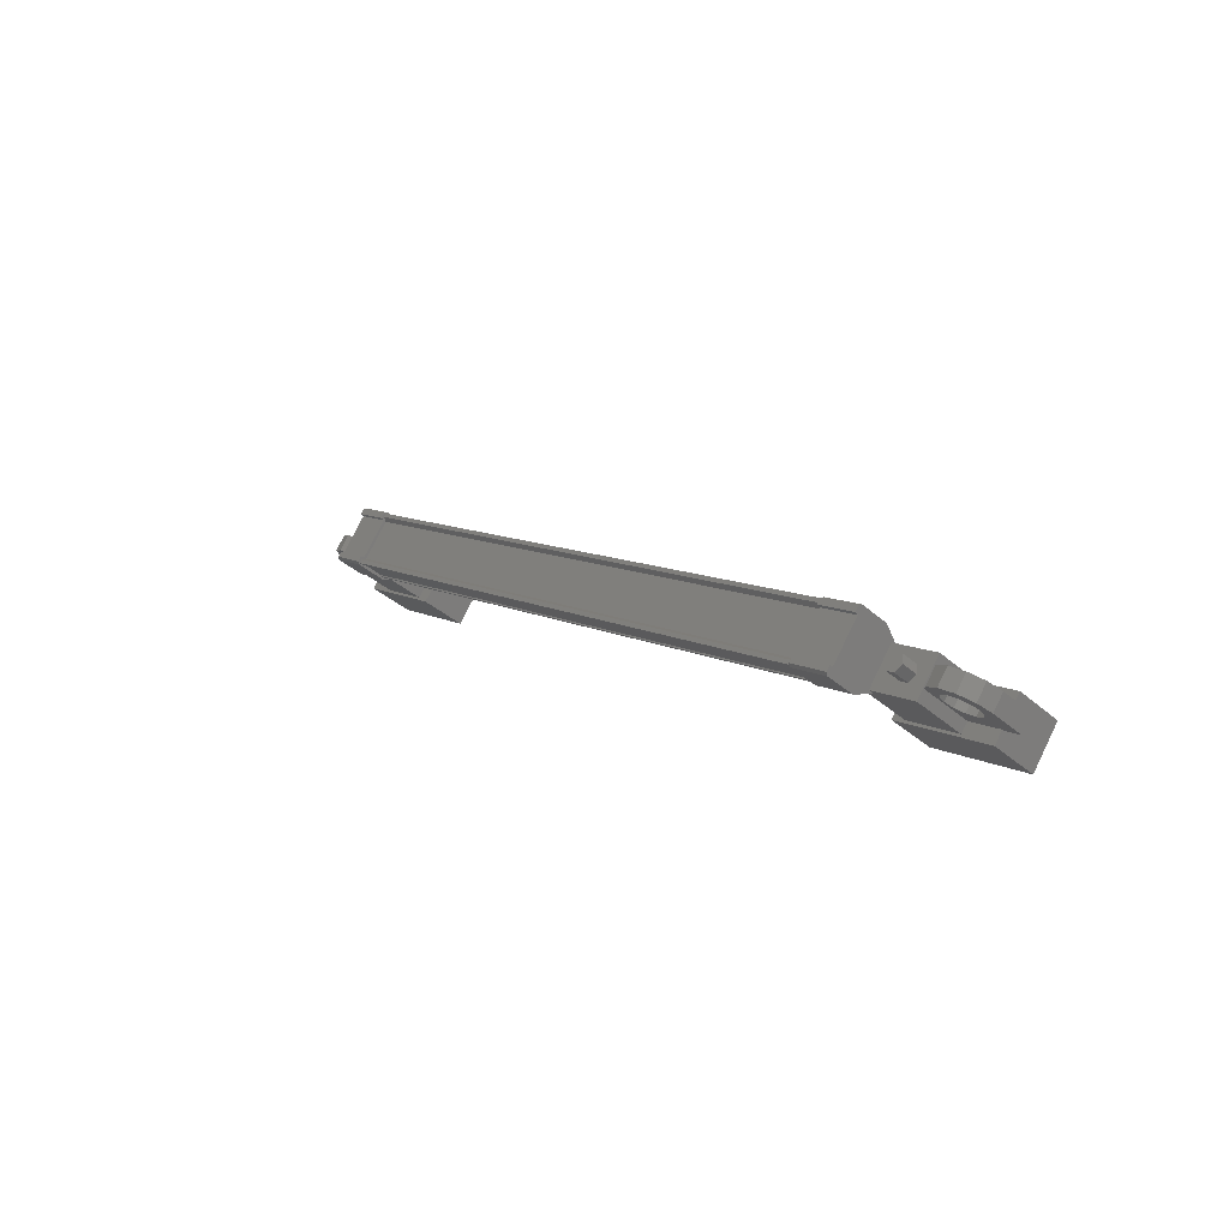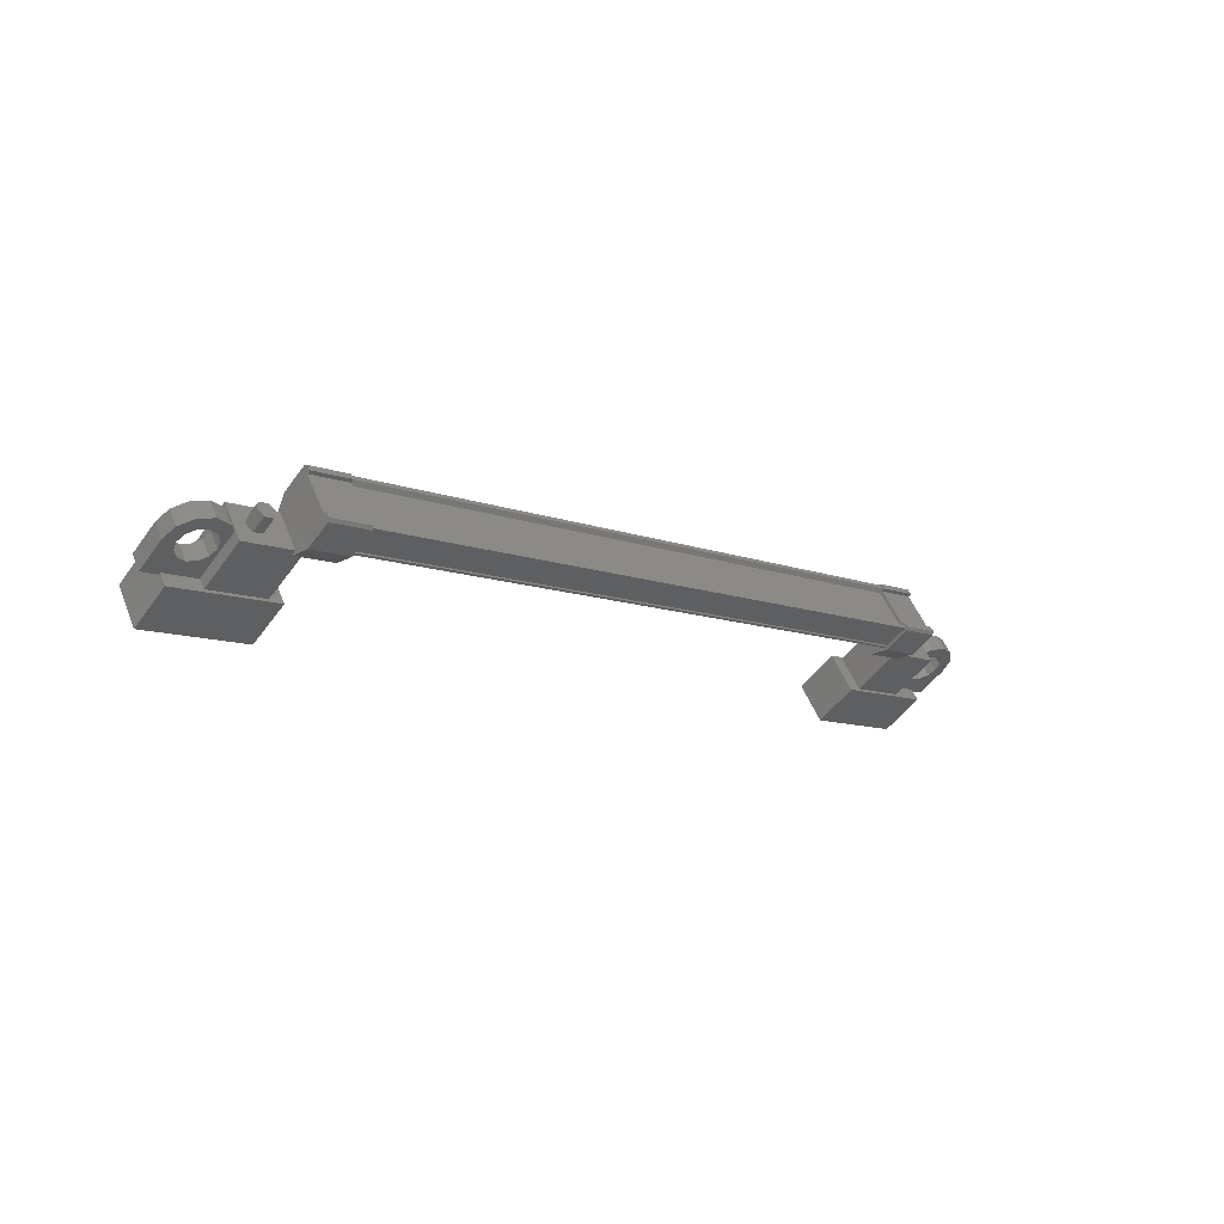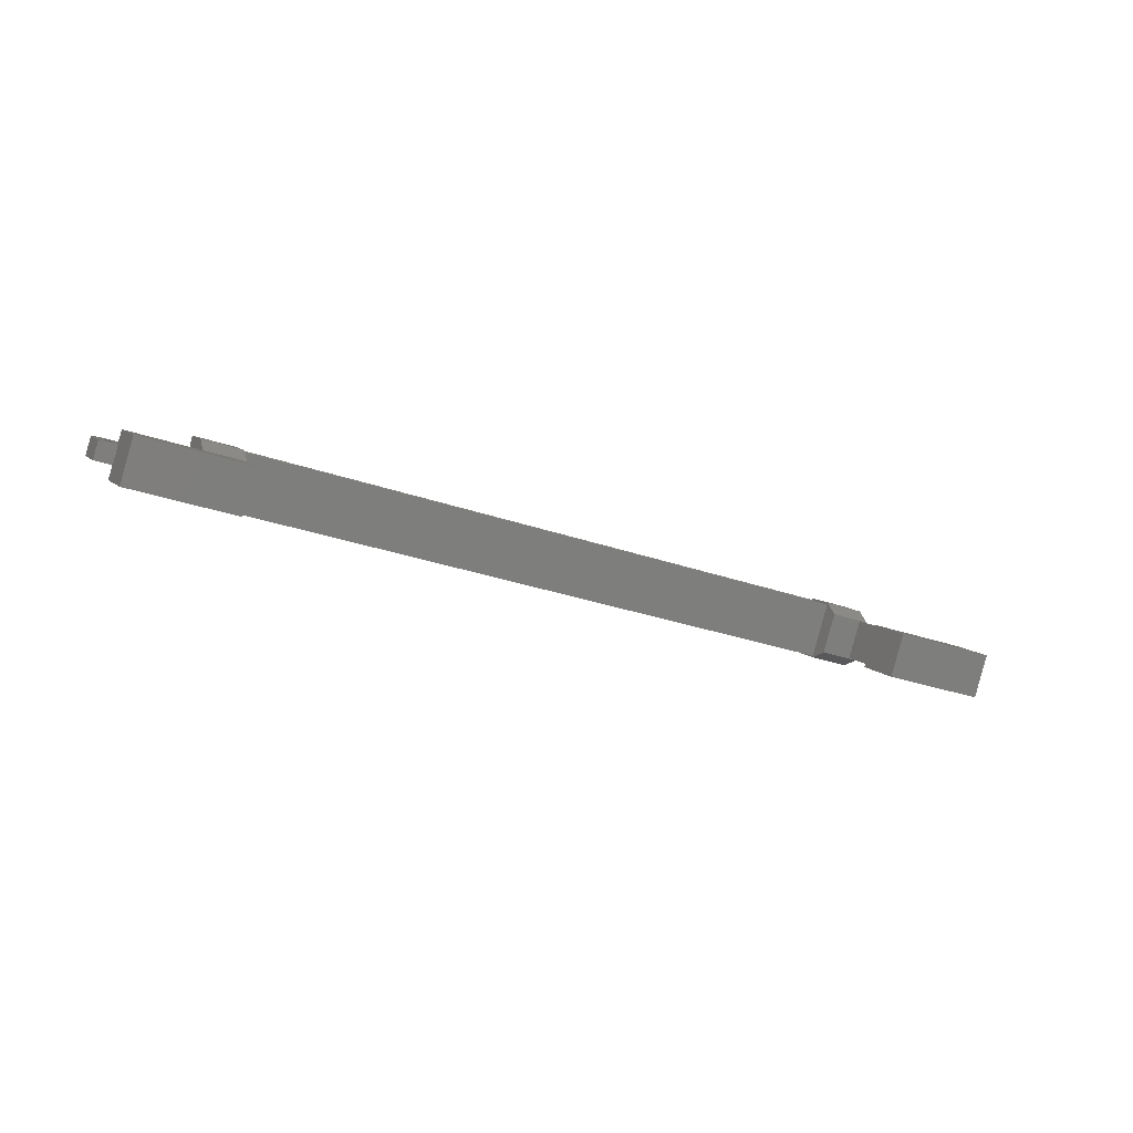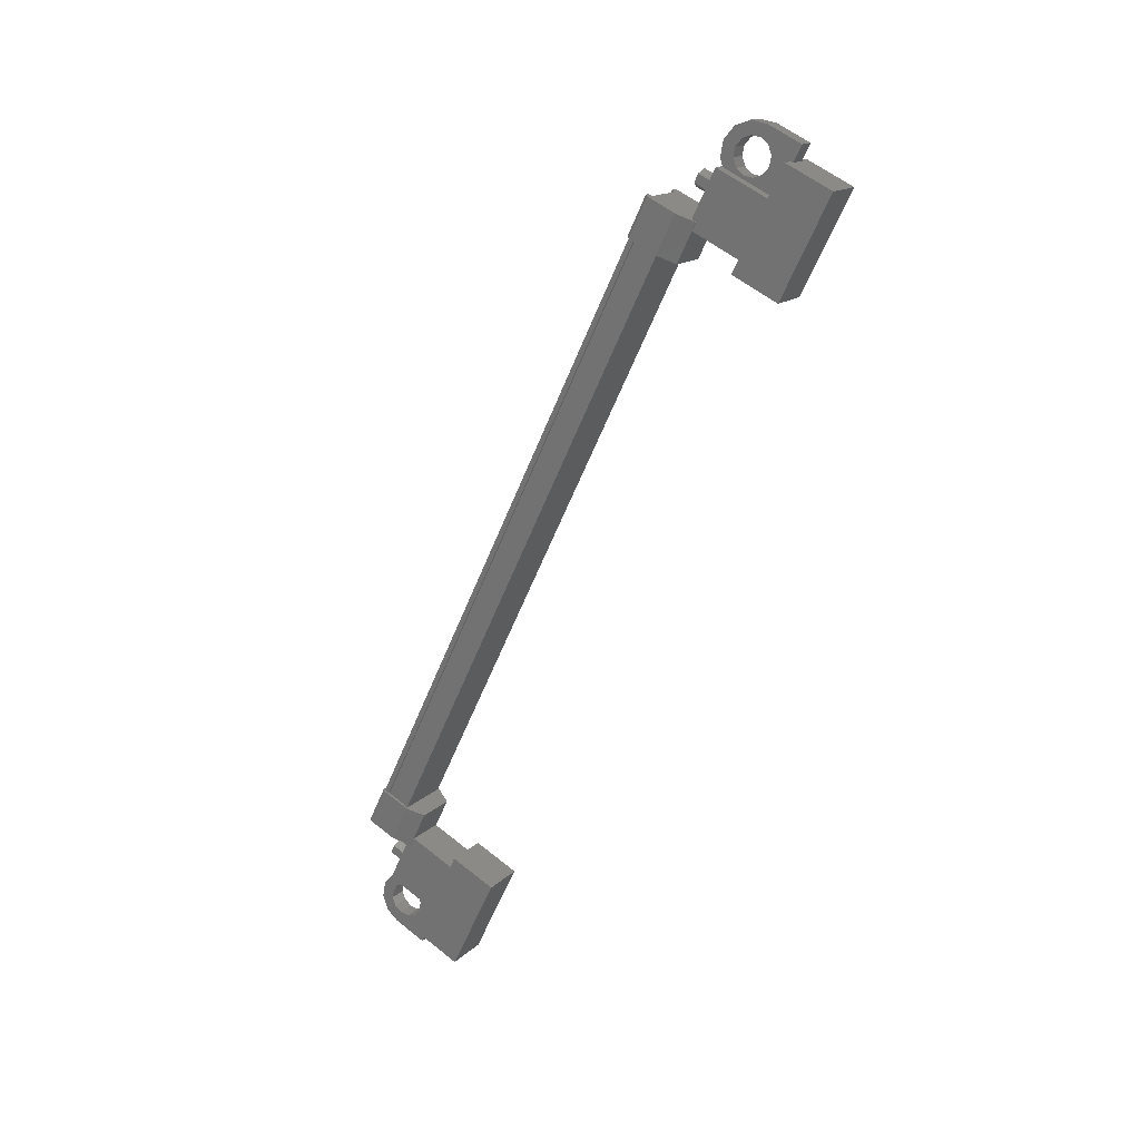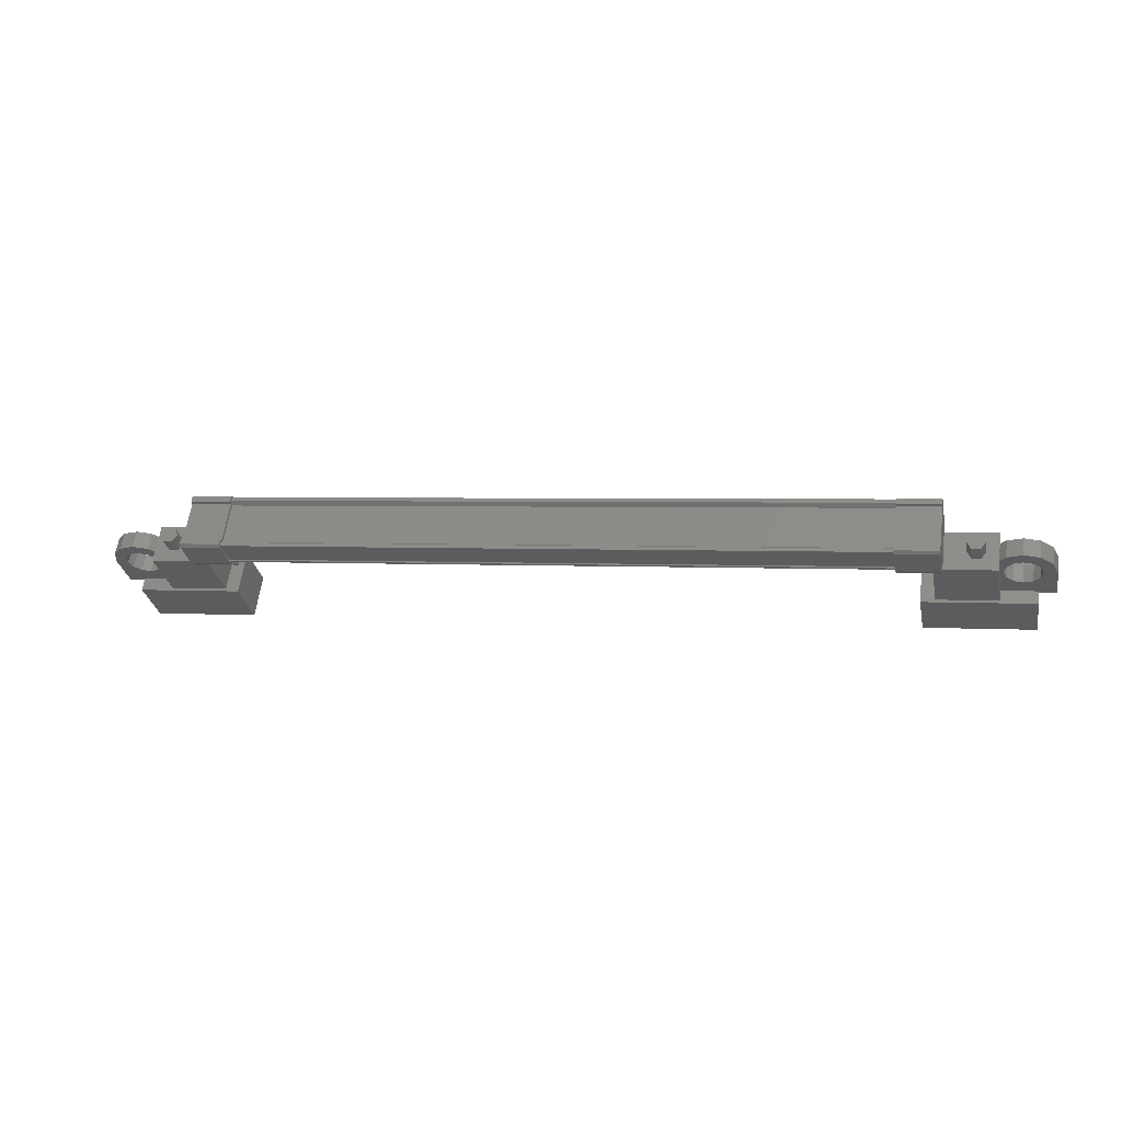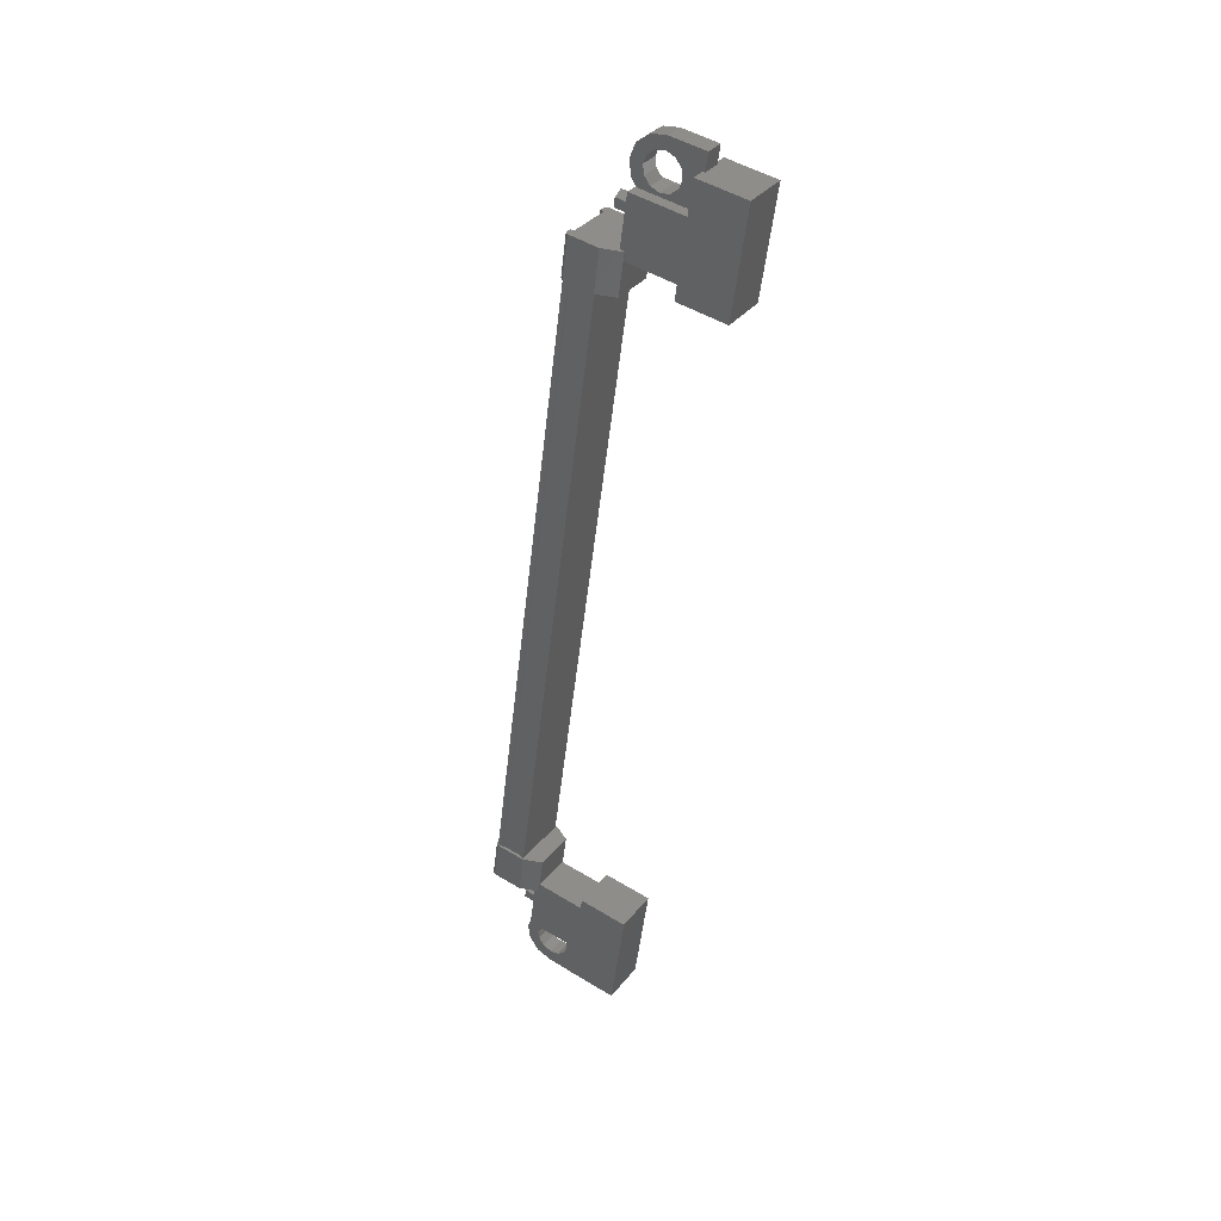
<metadata>
{"format":"stl","ext":"stl","renderer":"f3d","projection":"perspective","resolution":1024,"background":"white","views":[{"elev":9.7,"azim":-126.1,"up":"+Y"},{"elev":-10.2,"azim":136.2,"up":"+Y"},{"elev":-27.4,"azim":-28.9,"up":"+Y"},{"elev":-59.7,"azim":-112.0,"up":"+Y"},{"elev":2.5,"azim":-165.9,"up":"+Y"},{"elev":-50.4,"azim":-96.5,"up":"+Y"}]}
</metadata>
<code>
# stl→obj: 224 verts, 392 faces
v -240.8 49.18 115.9
v -240.8 48.9 116.4
v -240.7 49.36 116.1
v -240.7 49.09 116.5
v -240.4 49.36 116.1
v -240.4 49.09 116.5
v -240.3 49.18 115.9
v -240.3 48.9 116.4
v -240.4 49 115.8
v -240.4 48.72 116.2
v -240.7 49 115.8
v -240.7 48.72 116.2
v -262.4 48.9 116.4
v -262.4 49.18 115.9
v -262.5 49.09 116.5
v -262.5 49.36 116.1
v -262.8 49.09 116.5
v -262.8 49.36 116.1
v -262.9 48.9 116.4
v -262.9 49.18 115.9
v -262.8 48.72 116.2
v -262.8 49 115.8
v -262.5 48.72 116.2
v -262.5 49 115.8
v -262.6 49.18 115.9
v -240.5 49.18 115.9
v -242 47.54 117.3
v -242 48.59 118
v -239 47.54 117.3
v -239 48.59 118
v -239 46.78 118.5
v -239 47.82 119.1
v -242 47.82 119.1
v -242 46.78 118.5
v -264.2 46.78 118.5
v -264.2 47.82 119.1
v -264.2 47.54 117.3
v -264.2 48.59 118
v -261.2 47.54 117.3
v -261.2 48.59 118
v -261.2 47.82 119.1
v -261.2 46.78 118.5
v -241.8 48.93 114.9
v -261.4 49.02 115
v -241.8 49.02 115
v -241.8 49.03 115.1
v -260.6 50.26 115.7
v -261.8 50.26 115.8
v -260.6 50.26 115.8
v -261.8 49.8 116.5
v -241.4 48.41 115.6
v -242.5 48.87 114.9
v -241.4 48.87 114.9
v -242.5 48.97 114.9
v -261.4 50.01 115.7
v -261.4 50.15 115.7
v -241.8 50.15 115.7
v -241.8 50.24 115.8
v -261.4 48.53 115.6
v -241.8 48.53 115.6
v -261.4 48.5 115.5
v -241.8 48.5 115.5
v -261.4 48.46 115.6
v -261.8 48.87 114.9
v -261.8 49.06 115
v -261.8 48.97 114.9
v -261.8 49.11 114.9
v -260.6 48.97 114.9
v -241.4 50.26 115.8
v -241.4 50.06 115.7
v -241.4 50.26 115.7
v -241.4 50.12 115.6
v -242.5 50.26 115.7
v -260.6 50.12 115.6
v -260.6 50.06 115.7
v -260.6 49.8 116.5
v -241.8 50.01 115.7
v -261.4 49.03 115.1
v -242.5 48.41 115.6
v -242.5 49.06 115
v -242.5 49.11 114.9
v -241.8 48.87 115
v -261.4 48.87 115
v -241.8 48.85 115
v -261.4 48.85 115
v -261.4 48.93 114.9
v -240 48.45 116
v -241.6 49.38 116.6
v -240 49.38 116.6
v -240 48.54 117.9
v -240 47.6 117.3
v -241.6 48.54 117.9
v -241.6 47.6 117.3
v -241.6 48.45 116
v -263.2 48.45 116
v -261.6 48.45 116
v -263.2 47.6 117.3
v -261.6 47.6 117.3
v -263.2 48.54 117.9
v -261.6 48.54 117.9
v -261.6 49.38 116.6
v -263.2 49.38 116.6
v -238.5 48.79 117
v -238.9 48.79 117
v -238.9 48.37 116.7
v -238.7 48.58 116.9
v -238.5 48.37 116.7
v -238.5 47.82 117.6
v -238.5 48.24 117.8
v -240.2 47.82 117.6
v -240.2 48.24 117.8
v -240.2 48.79 117
v -239.8 48.65 117.2
v -239.9 48.79 117
v -263.4 48.23 116.9
v -262.9 48.37 116.7
v -262.9 47.82 117.6
v -262.9 48.24 117.8
v -264.6 47.82 117.6
v -264.6 48.24 117.8
v -264.6 48.37 116.7
v -264.6 48.79 117
v -264.5 48.58 116.9
v -264.3 48.79 117
v -264.3 48.37 116.7
v -261.4 50.24 115.8
v -261.4 50.16 115.9
v -241.8 50.16 115.9
v -261.4 50.13 115.9
v -241.8 50.13 115.9
v -261.4 49.79 116.4
v -241.8 49.79 116.4
v -261.4 49.81 116.4
v -241.8 49.81 116.4
v -261.4 49.77 116.5
v -241.8 49.77 116.5
v -241.8 48.46 115.6
v -239.8 48.23 116.9
v -240.2 48.37 116.7
v -239.9 48.37 116.7
v -239.8 48.92 116.8
v -240.1 49.02 116.6
v -239.6 49.02 116.6
v -239.8 49.19 116.4
v -239.4 49.06 116.6
v -239.4 49.25 116.3
v -239.1 49.02 116.6
v -238.9 49.19 116.4
v -238.9 48.92 116.8
v -238.6 49.02 116.6
v -238.9 48.65 117.2
v -239.1 48.55 117.4
v -239.4 48.51 117.4
v -263.4 48.65 117.2
v -262.9 48.79 117
v -263.3 48.79 117
v -263.3 48.37 116.7
v -263.4 48.51 116.5
v -263.1 48.6 116.4
v -263.5 48.61 116.4
v -263.4 48.77 116.1
v -263.8 48.64 116.3
v -263.8 48.84 116
v -264 48.61 116.4
v -264.2 48.77 116.1
v -264.2 48.51 116.5
v -264.5 48.6 116.4
v -264.2 48.23 116.9
v -264 48.13 117.1
v -263.8 48.1 117.1
v -261.8 49.32 116.8
v -260.6 49.32 116.8
v -260.6 48.35 116.1
v -261.8 48.35 116.1
v -261.8 48.41 115.6
v -260.6 48.41 115.6
v -260.6 49.06 115
v -261.8 50.06 115.7
v -261.8 50.12 115.6
v -261.8 50.26 115.7
v -260.6 48.87 114.9
v -260.6 49.11 114.9
v -241.4 48.35 116.1
v -242.5 48.35 116.1
v -242.5 49.32 116.8
v -241.4 49.32 116.8
v -241.4 49.8 116.5
v -242.5 49.8 116.5
v -242.5 50.06 115.7
v -241.4 49.06 115
v -241.4 49.11 114.9
v -241.4 48.97 114.9
v -242.5 50.26 115.8
v -242.5 50.12 115.6
v -263.4 48.92 116.8
v -263.1 49.02 116.6
v -263.5 49.02 116.6
v -263.4 49.19 116.4
v -263.8 49.06 116.6
v -263.8 49.25 116.3
v -264 49.02 116.6
v -264.2 49.19 116.4
v -264.2 48.92 116.8
v -264.5 49.02 116.6
v -264.2 48.65 117.2
v -264 48.55 117.4
v -263.8 48.51 117.4
v -239.8 48.51 116.5
v -240.1 48.6 116.4
v -239.6 48.61 116.4
v -239.8 48.77 116.1
v -239.4 48.64 116.3
v -239.4 48.84 116
v -239.1 48.61 116.4
v -238.9 48.77 116.1
v -238.9 48.51 116.5
v -238.6 48.6 116.4
v -238.9 48.23 116.9
v -239.1 48.13 117.1
v -239.4 48.1 117.1
v -263.5 48.13 117.1
v -239.6 48.13 117.1
v -239.6 48.55 117.4
v -263.5 48.55 117.4
f 1 2 3
f 3 2 4
f 4 5 3
f 6 5 4
f 7 5 6
f 6 8 7
f 7 8 9
f 9 8 10
f 10 11 9
f 12 11 10
f 1 11 12
f 12 2 1
f 13 14 15
f 15 14 16
f 16 17 15
f 18 17 16
f 19 17 18
f 18 20 19
f 19 20 21
f 21 20 22
f 22 23 21
f 24 23 22
f 13 23 24
f 24 14 13
f 18 16 25
f 25 16 14
f 14 24 25
f 11 1 26
f 26 1 3
f 3 5 26
f 5 7 26
f 26 7 9
f 9 11 26
f 24 22 25
f 25 22 20
f 20 18 25
f 27 28 29
f 29 28 30
f 30 31 29
f 32 31 30
f 33 31 32
f 32 28 33
f 33 28 34
f 34 28 27
f 27 31 34
f 29 31 27
f 35 36 37
f 37 36 38
f 38 39 37
f 40 39 38
f 41 39 40
f 40 36 41
f 41 36 42
f 42 36 35
f 35 39 42
f 37 39 35
f 40 38 36
f 30 28 32
f 41 42 39
f 33 34 31
f 43 44 45
f 45 44 46
f 47 48 49
f 49 48 50
f 51 52 53
f 53 52 54
f 55 56 57
f 57 56 58
f 59 60 61
f 61 60 62
f 62 63 61
f 64 65 66
f 66 65 67
f 67 68 66
f 69 70 71
f 71 70 72
f 72 73 71
f 74 47 75
f 75 47 49
f 49 76 75
f 50 76 49
f 57 77 55
f 55 77 46
f 46 78 55
f 44 78 46
f 51 79 52
f 52 79 80
f 80 54 52
f 81 54 80
f 82 83 84
f 84 83 85
f 85 43 84
f 86 43 85
f 44 43 86
f 87 88 89
f 89 88 90
f 90 91 89
f 92 91 90
f 93 91 92
f 92 88 93
f 93 88 94
f 94 88 87
f 87 91 94
f 89 91 87
f 95 96 97
f 97 96 98
f 98 99 97
f 100 99 98
f 101 99 100
f 100 96 101
f 101 96 102
f 102 96 95
f 95 99 102
f 97 99 95
f 103 104 105
f 105 104 106
f 106 107 105
f 103 107 106
f 108 107 103
f 103 109 108
f 108 109 110
f 110 109 111
f 111 112 110
f 113 112 111
f 114 112 113
f 115 116 117
f 117 116 118
f 118 119 117
f 120 119 118
f 121 119 120
f 120 122 121
f 121 122 123
f 123 122 124
f 124 125 123
f 121 125 124
f 123 125 121
f 56 126 58
f 58 126 127
f 127 128 58
f 129 128 127
f 130 128 129
f 129 131 130
f 130 131 132
f 132 131 133
f 133 134 132
f 135 134 133
f 136 134 135
f 135 63 136
f 136 63 137
f 137 63 62
f 138 110 139
f 139 110 112
f 112 140 139
f 114 140 112
f 112 140 114
f 114 141 112
f 112 141 142
f 142 141 143
f 143 144 142
f 145 144 143
f 146 144 145
f 145 147 146
f 146 147 148
f 148 147 149
f 149 150 148
f 104 150 149
f 103 150 104
f 104 151 103
f 103 151 109
f 109 151 152
f 152 153 109
f 154 118 155
f 155 118 116
f 116 156 155
f 157 156 116
f 116 156 157
f 157 158 116
f 116 158 159
f 159 158 160
f 160 161 159
f 162 161 160
f 163 161 162
f 162 164 163
f 163 164 165
f 165 164 166
f 166 167 165
f 125 167 166
f 121 167 125
f 125 168 121
f 121 168 119
f 119 168 169
f 169 170 119
f 50 171 76
f 76 171 172
f 172 173 76
f 171 173 172
f 174 173 171
f 171 175 174
f 174 175 173
f 173 175 176
f 176 76 173
f 177 76 176
f 75 76 177
f 177 178 75
f 75 178 74
f 74 178 179
f 179 47 74
f 180 47 179
f 48 47 180
f 180 178 48
f 48 178 50
f 50 178 65
f 65 175 50
f 64 175 65
f 176 175 64
f 64 181 176
f 176 181 177
f 177 181 68
f 68 182 177
f 67 182 68
f 177 182 67
f 67 65 177
f 177 65 178
f 51 183 79
f 79 183 184
f 184 185 79
f 183 185 184
f 186 185 183
f 183 187 186
f 186 187 185
f 185 187 188
f 188 79 185
f 189 79 188
f 80 79 189
f 189 190 80
f 80 190 81
f 81 190 191
f 191 54 81
f 192 54 191
f 53 54 192
f 192 190 53
f 53 190 51
f 51 190 70
f 70 187 51
f 69 187 70
f 188 187 69
f 69 193 188
f 188 193 189
f 189 193 73
f 73 194 189
f 72 194 73
f 189 194 72
f 72 70 189
f 189 70 190
f 156 155 195
f 195 155 196
f 196 197 195
f 198 197 196
f 199 197 198
f 198 200 199
f 199 200 201
f 201 200 202
f 202 203 201
f 204 203 202
f 124 203 204
f 204 122 124
f 124 122 205
f 205 122 120
f 120 206 205
f 207 206 120
f 140 139 208
f 208 139 209
f 209 210 208
f 211 210 209
f 212 210 211
f 211 213 212
f 212 213 214
f 214 213 215
f 215 216 214
f 217 216 215
f 105 216 217
f 217 107 105
f 105 107 218
f 218 107 108
f 108 219 218
f 220 219 108
f 119 170 117
f 117 170 221
f 221 115 117
f 138 222 110
f 110 222 220
f 220 108 110
f 109 153 111
f 111 153 223
f 223 113 111
f 154 224 118
f 118 224 207
f 207 120 118
f 69 71 193
f 193 71 73
f 59 83 60
f 60 83 82
f 68 181 66
f 66 181 64
f 104 103 106
f 51 187 183
f 139 140 138
f 157 116 115
f 103 105 107
f 101 102 99
f 93 94 91
f 121 124 122
f 180 179 178
f 140 112 139
f 50 175 171
f 192 191 190
f 88 92 90
f 100 98 96
f 156 116 155
f 155 156 154
f 224 115 221
f 224 221 207
f 207 221 170
f 170 206 207
f 169 206 170
f 205 206 169
f 169 168 205
f 205 168 124
f 104 105 151
f 151 105 218
f 218 152 151
f 219 152 218
f 153 152 219
f 219 220 153
f 153 220 223
f 223 220 222
f 222 113 223
f 155 116 196
f 196 116 159
f 159 198 196
f 161 198 159
f 200 198 161
f 161 163 200
f 200 163 202
f 202 163 165
f 165 204 202
f 167 204 165
f 122 204 167
f 167 121 122
f 103 107 150
f 150 107 217
f 217 148 150
f 215 148 217
f 146 148 215
f 215 213 146
f 146 213 144
f 144 213 211
f 211 142 144
f 209 142 211
f 112 142 209
f 209 139 112
f 222 138 113
f 113 138 140
f 140 114 113
f 208 114 140
f 141 114 208
f 208 210 141
f 141 210 143
f 143 210 212
f 212 145 143
f 214 145 212
f 147 145 214
f 214 216 147
f 147 216 149
f 149 216 105
f 105 104 149
f 224 154 115
f 115 154 156
f 156 157 115
f 195 157 156
f 158 157 195
f 195 197 158
f 158 197 160
f 160 197 199
f 199 162 160
f 201 162 199
f 164 162 201
f 201 203 164
f 164 203 166
f 166 203 124
f 124 125 166
f 168 125 124

</code>
